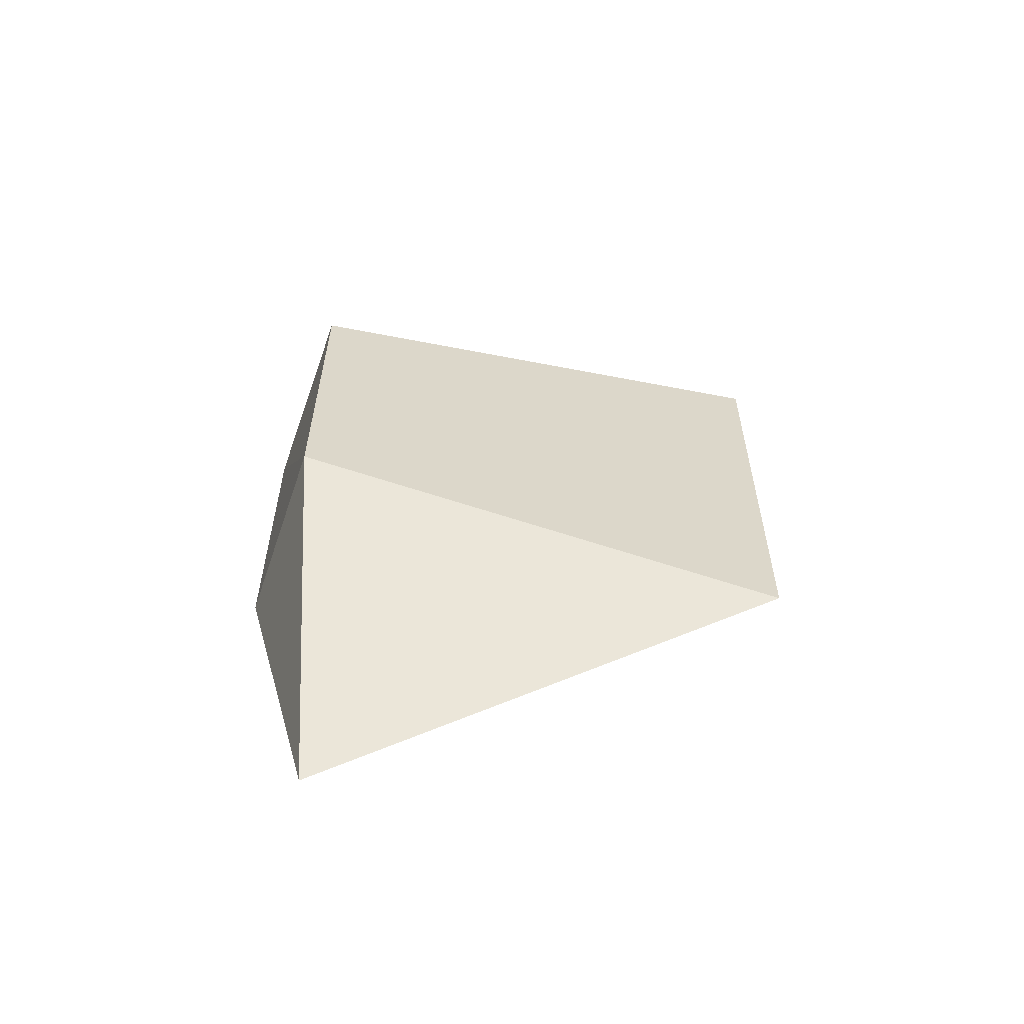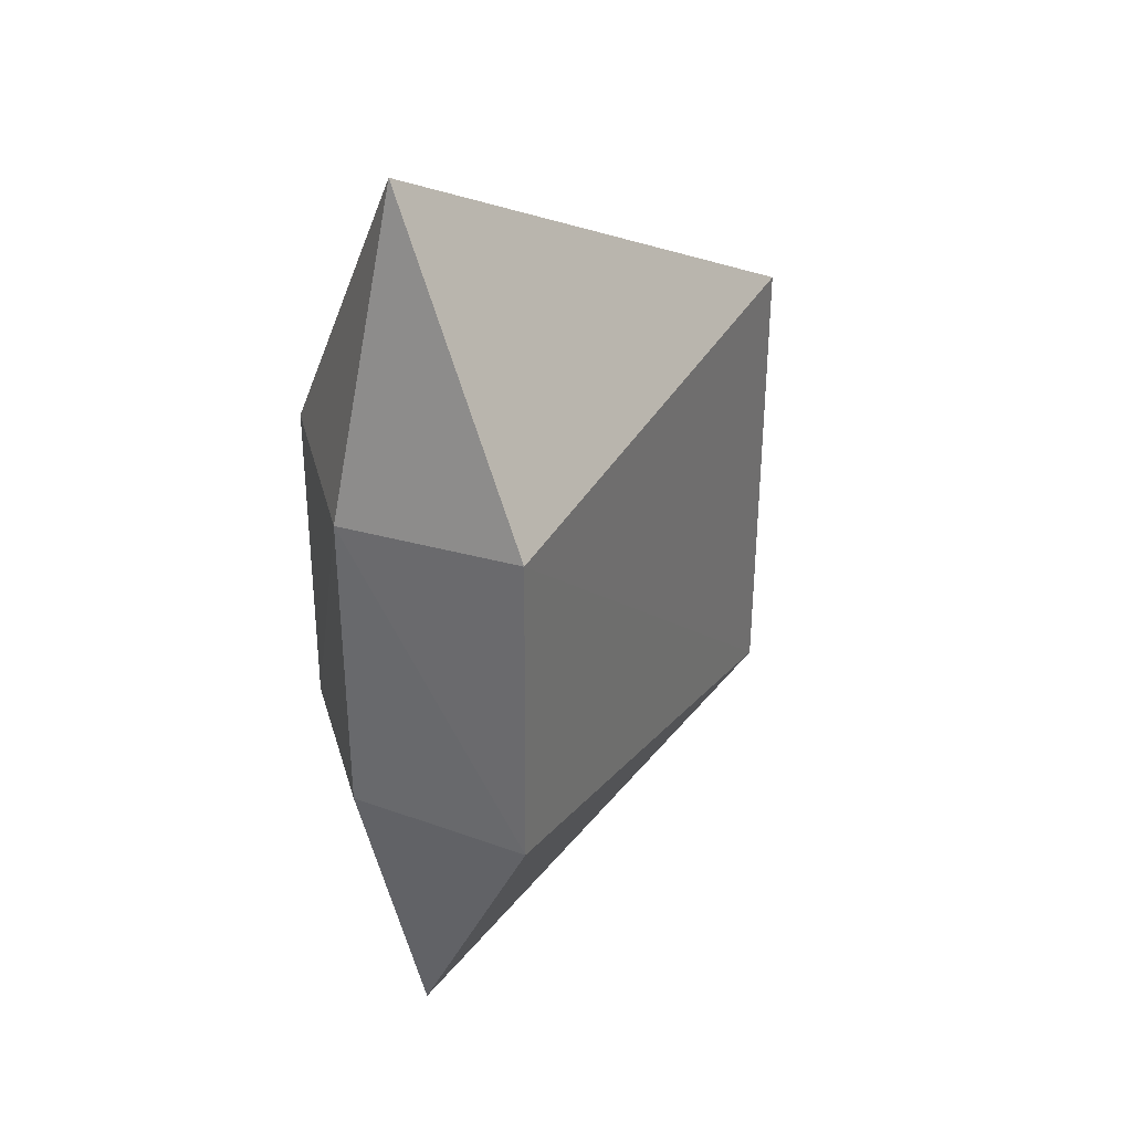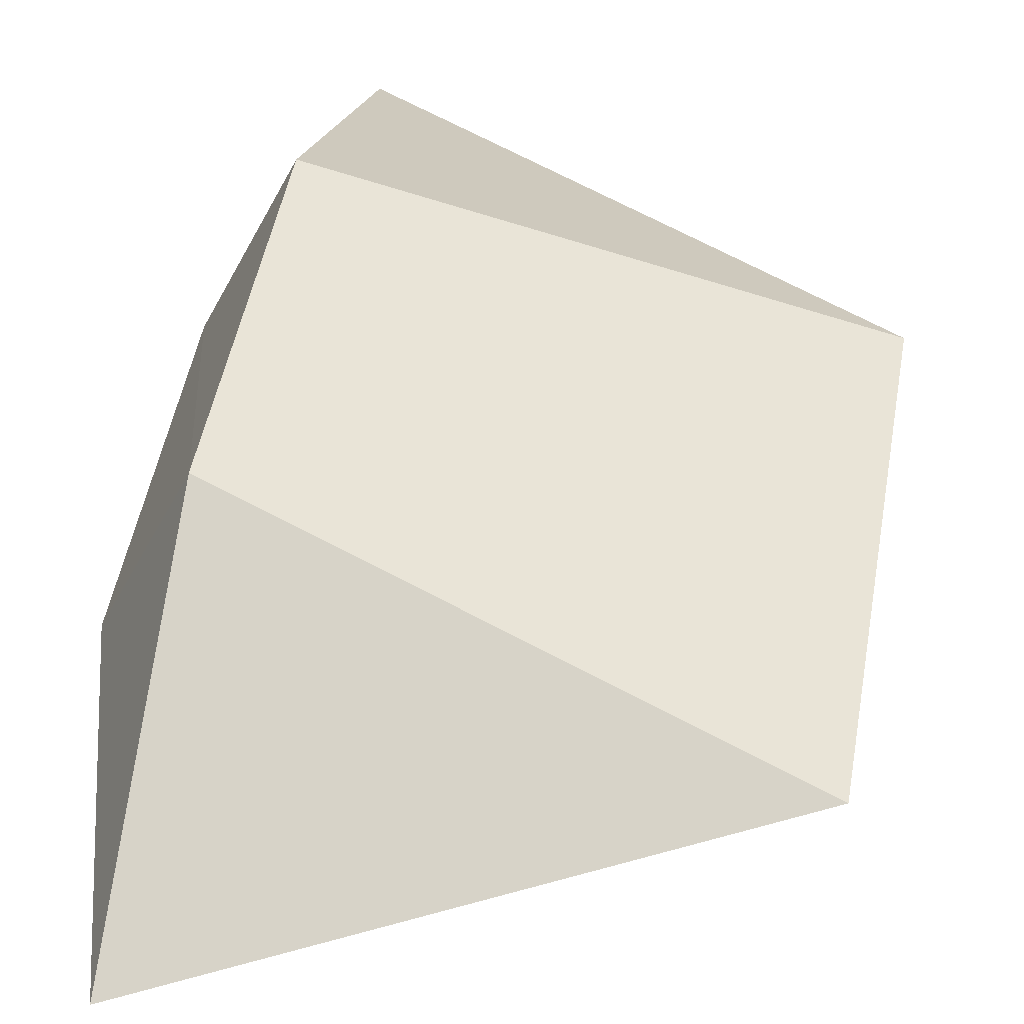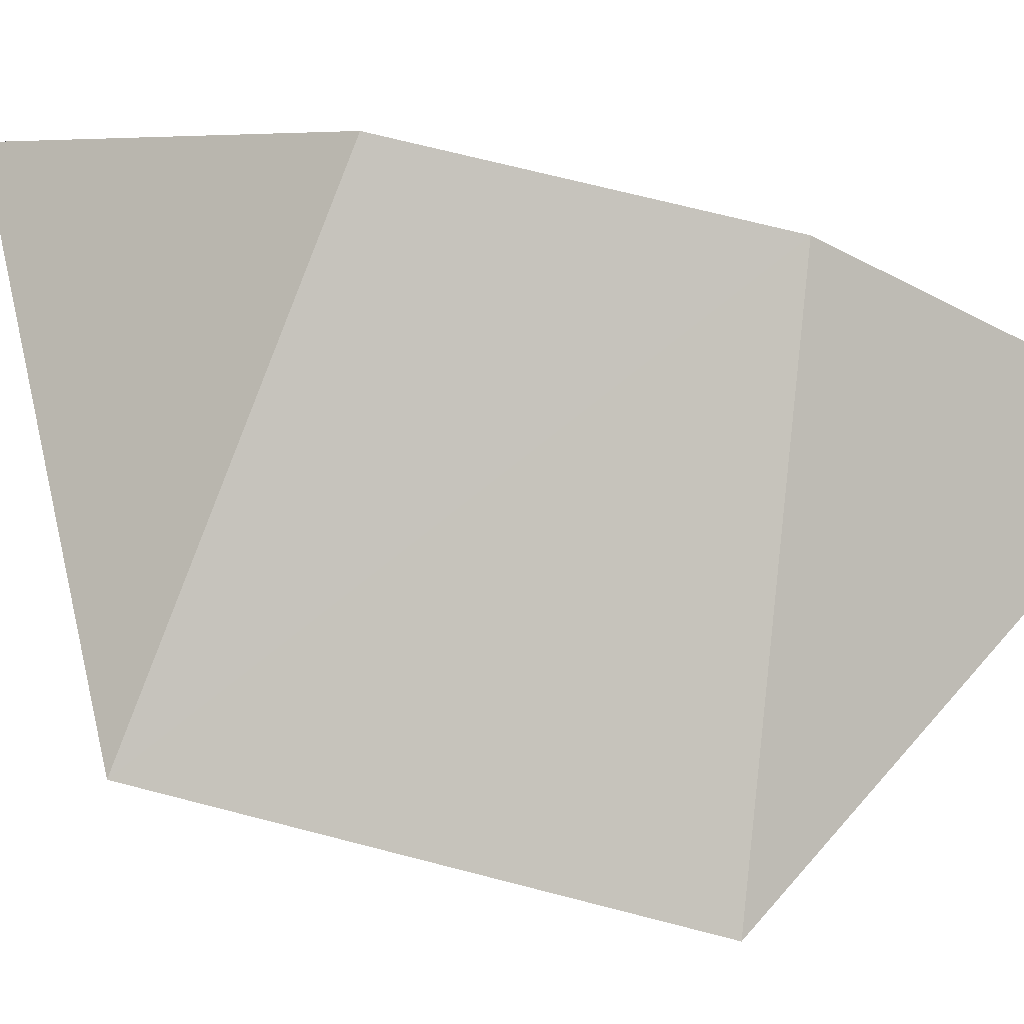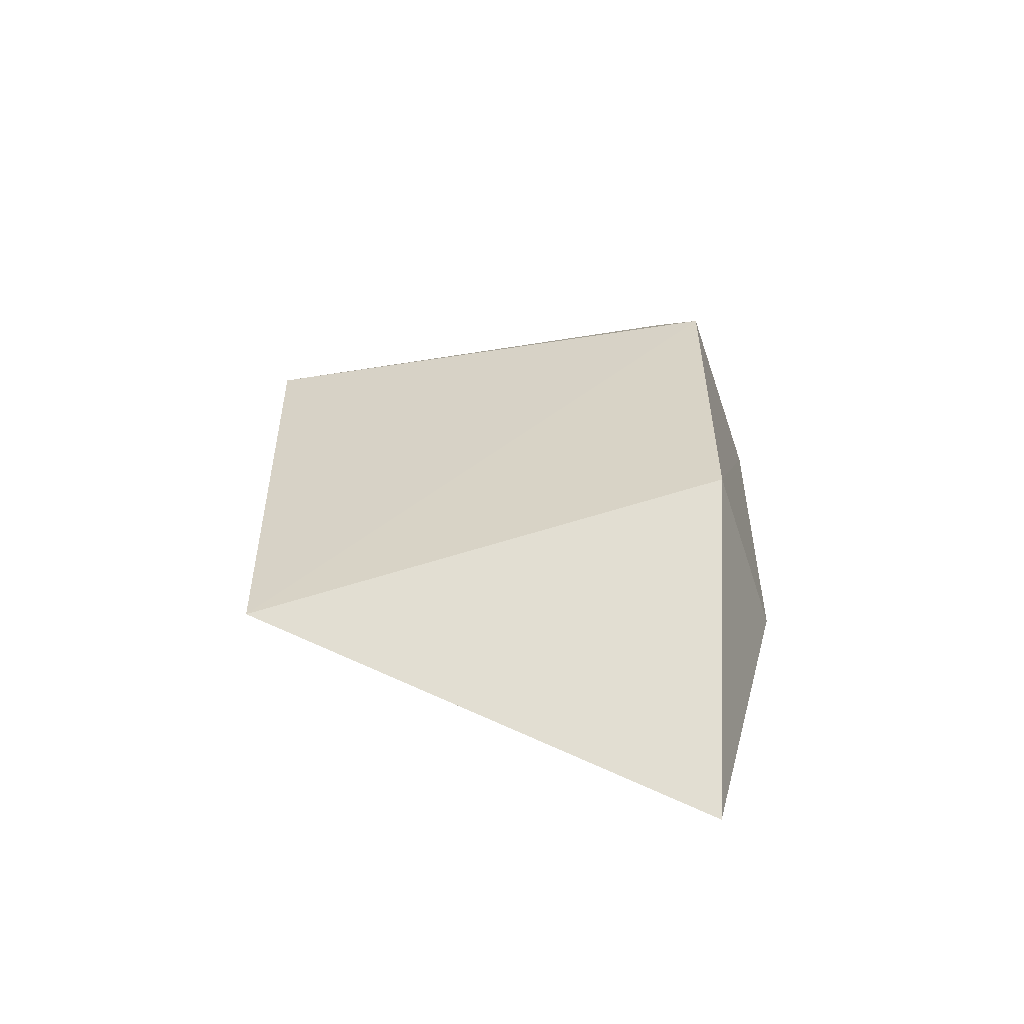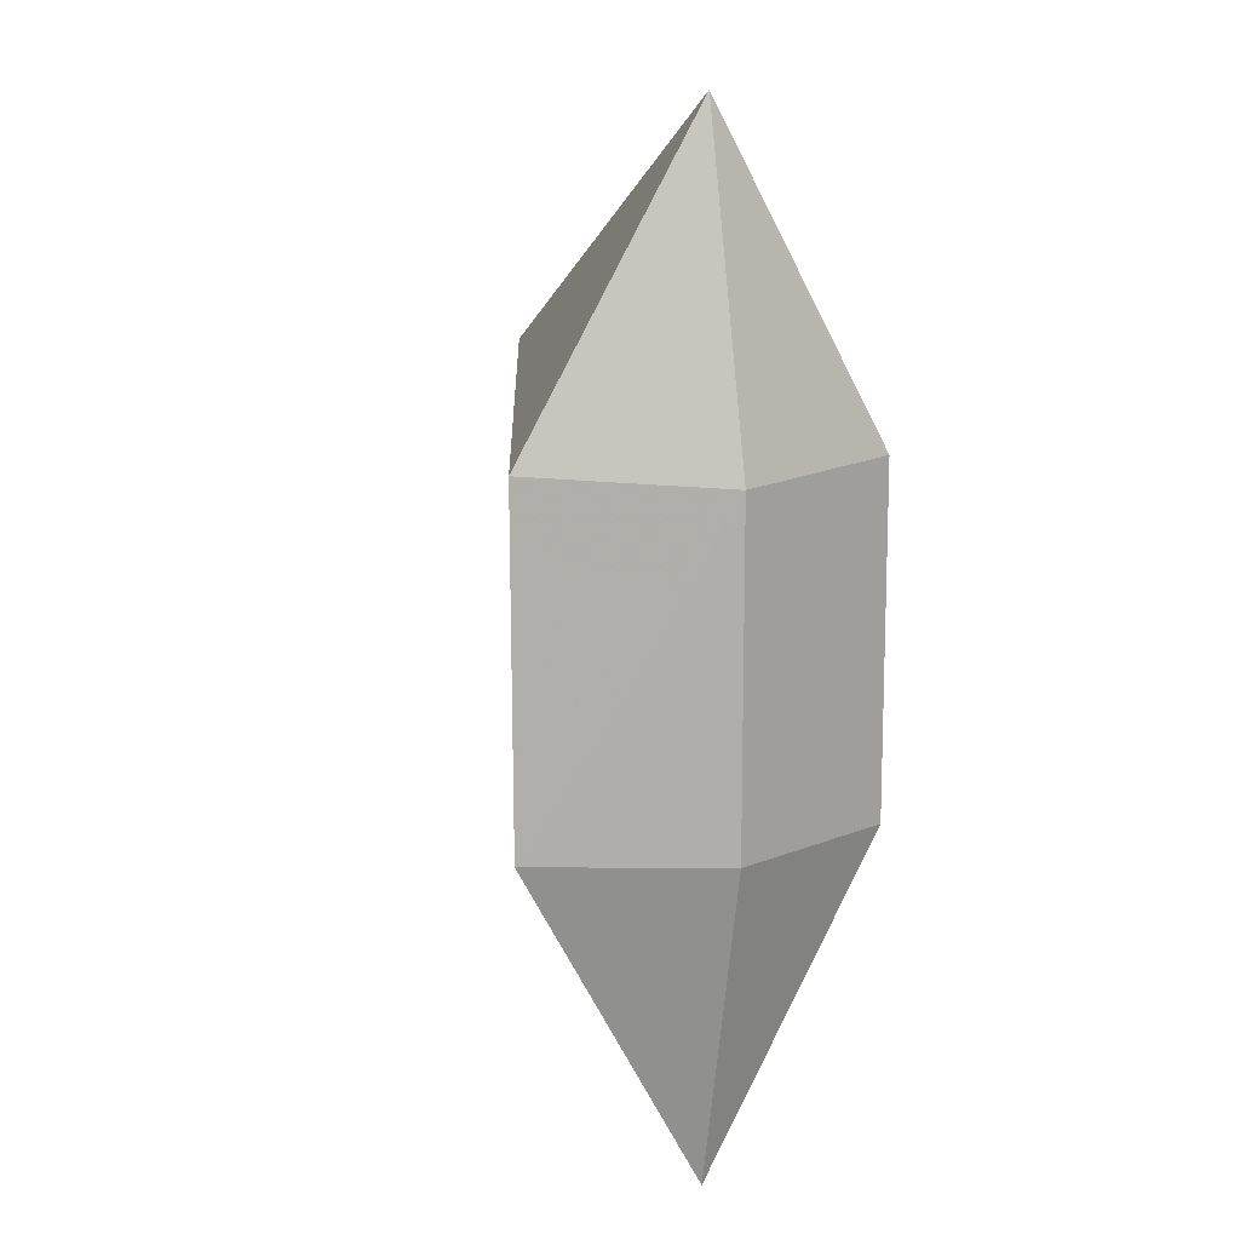
<metadata>
{"format":"obj","ext":"obj","renderer":"f3d","projection":"perspective","resolution":1024,"background":"white","views":[{"elev":-61.4,"azim":-174.2,"up":"+Z"},{"elev":33.5,"azim":140.3,"up":"+Z"},{"elev":46.5,"azim":-170.5,"up":"+Y"},{"elev":69.8,"azim":-75.7,"up":"+Y"},{"elev":-56.0,"azim":-6.7,"up":"+Z"},{"elev":11.6,"azim":68.2,"up":"+Z"}]}
</metadata>
<code>
v -0.7936 8.097e-17 0.4791
v 0.3202 6.158e-17 0.3202
v 0.154 -0.3543 0.3401
v 0.1619 3.281e-17 -0.9736
v 0.1603 5.108e-18 0.9659
v -0.7891 9.86e-17 -0.4765
v 0.3175 -5.511e-17 -0.3291
v 0.1574 -0.3514 -0.333
v 0.154 0.3543 0.3401
v 0.1574 0.3514 -0.333
f 3 5 1
f 5 3 2
f 6 3 1
f 8 6 4
f 6 8 3
f 7 8 4
f 8 7 2
f 3 8 2
f 9 6 1
f 5 9 1
f 9 5 2
f 7 10 2
f 10 9 2
f 10 7 4
f 6 10 4
f 9 10 6

</code>
